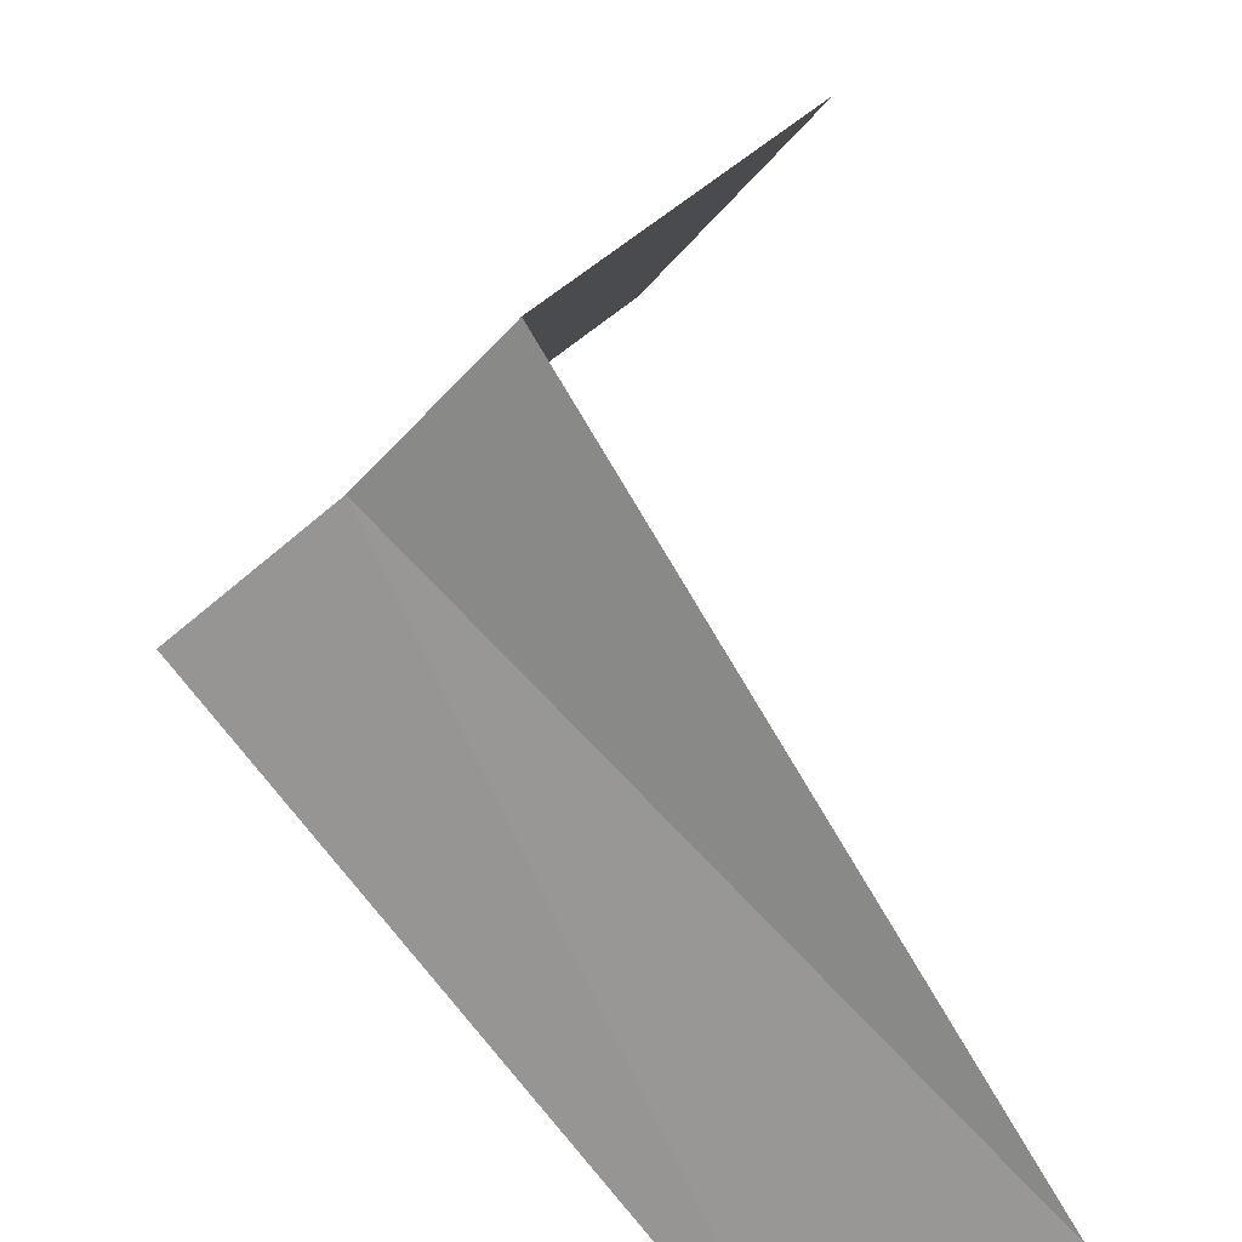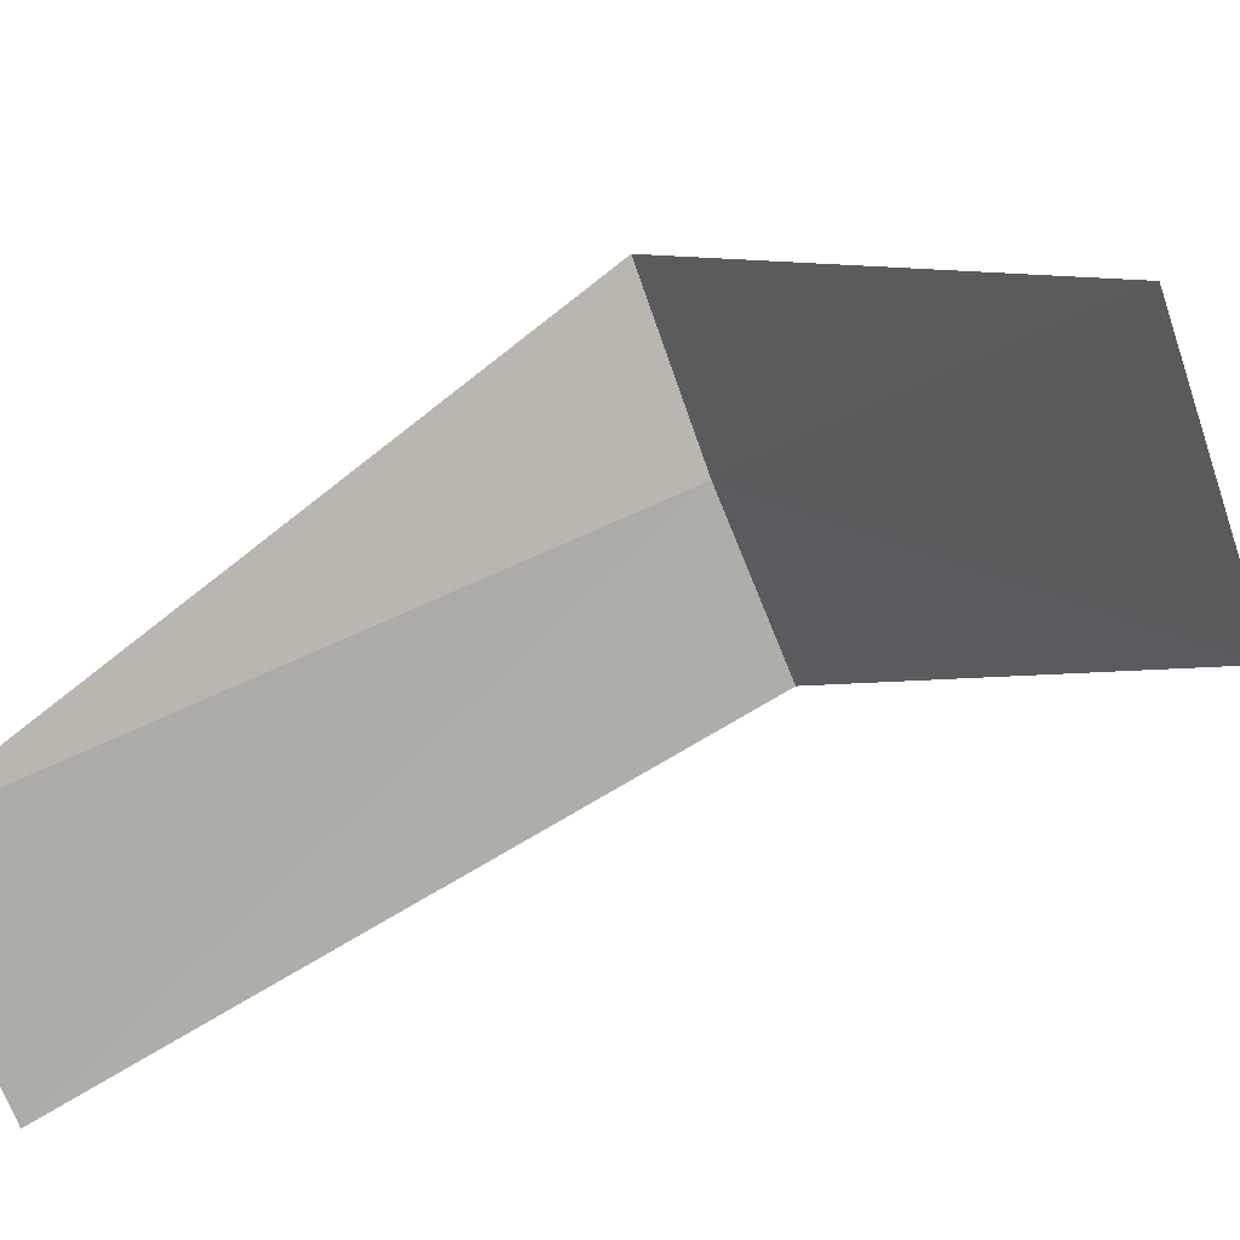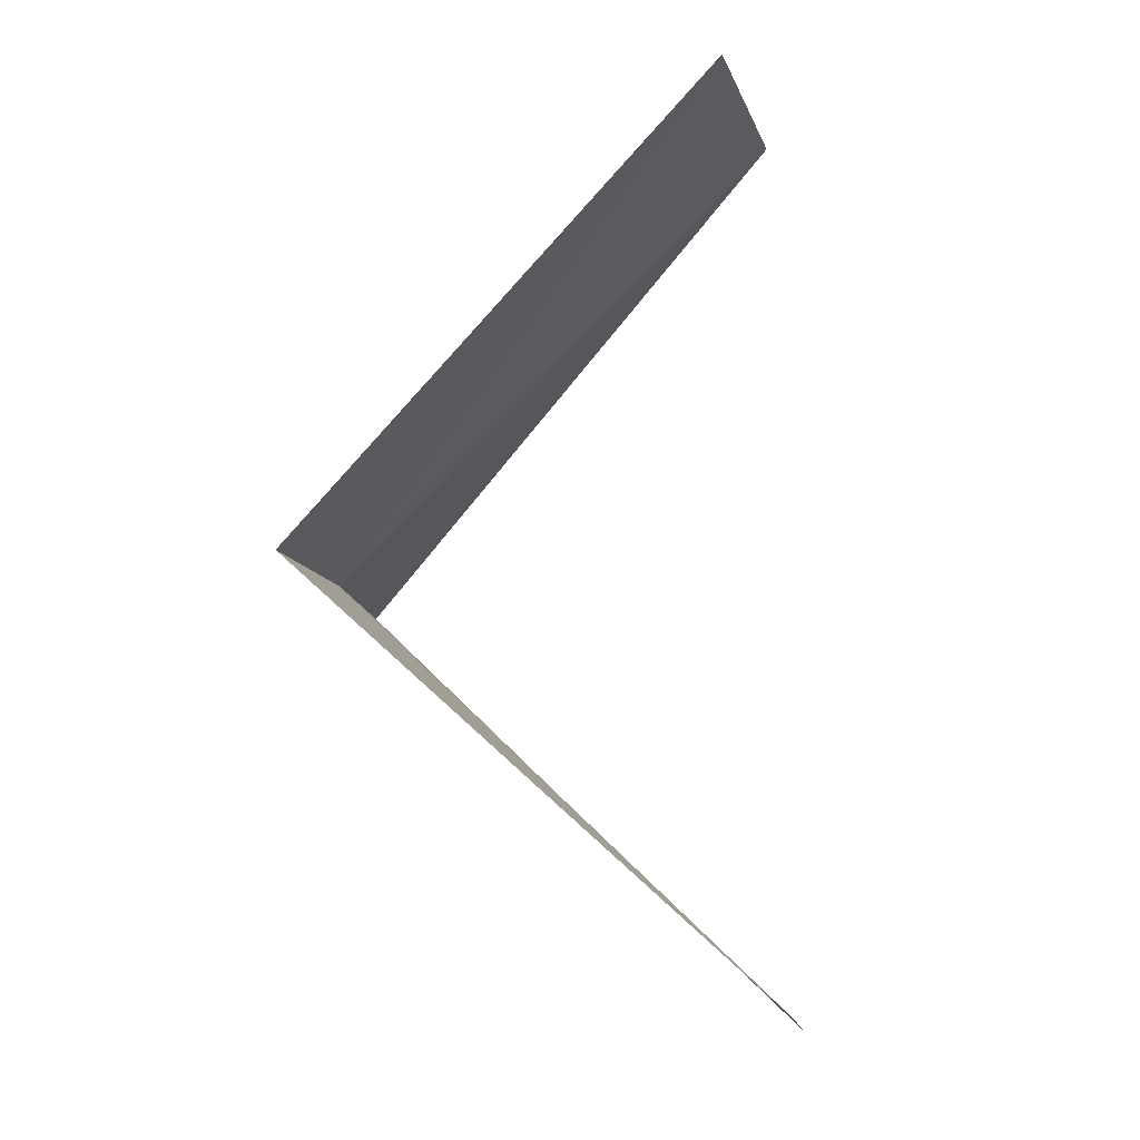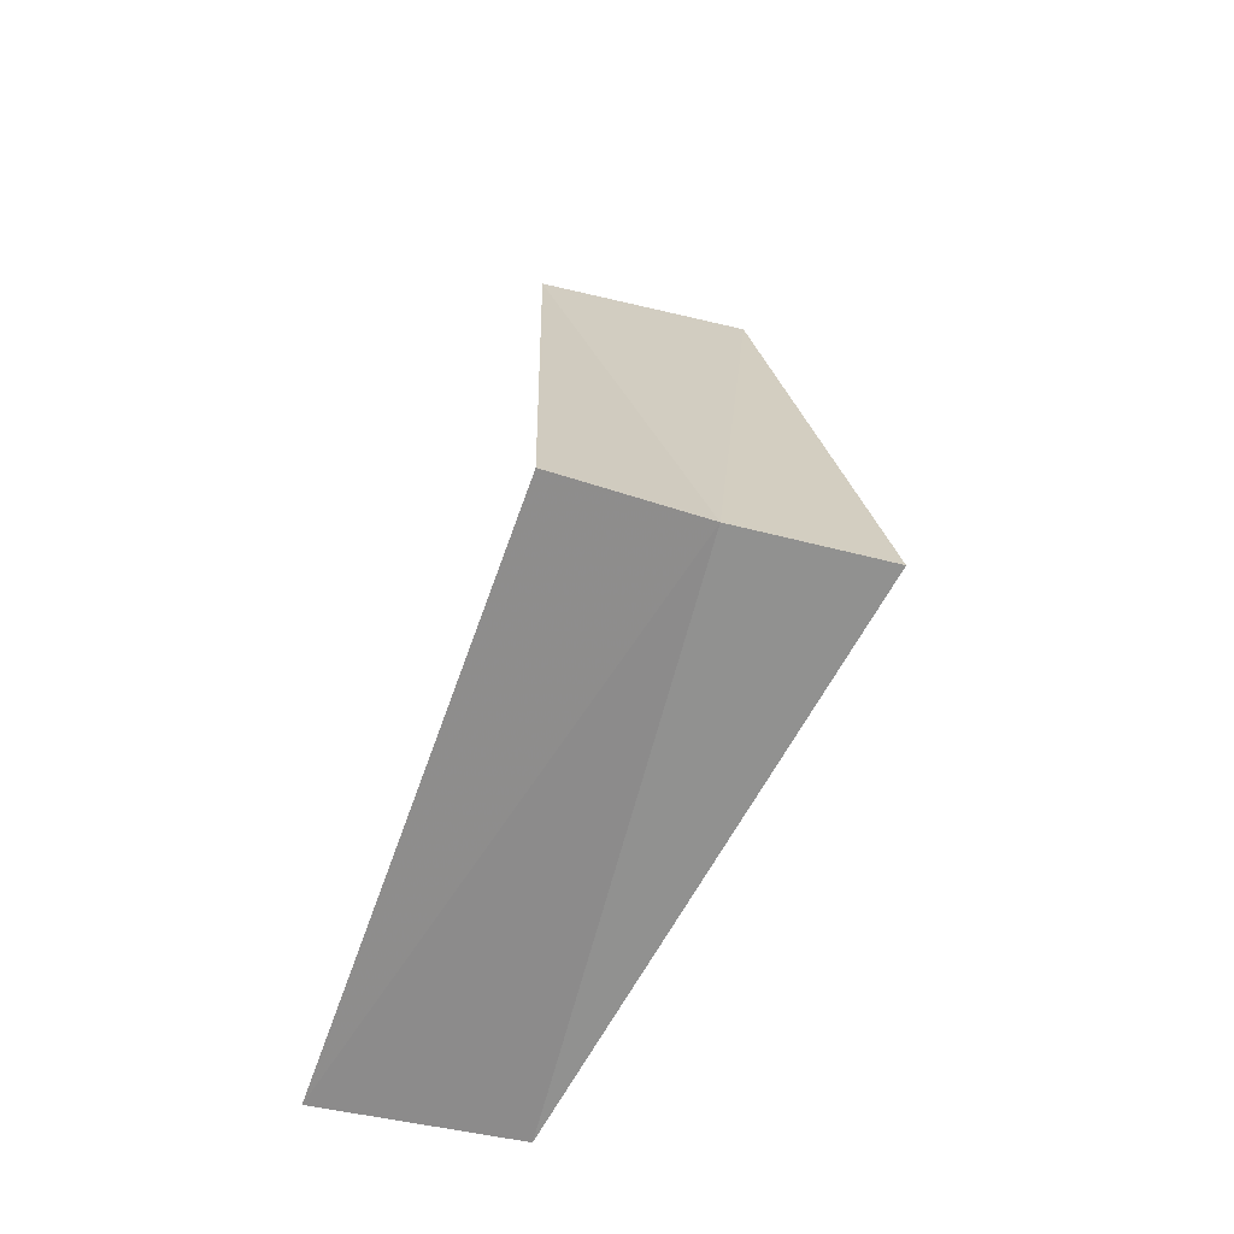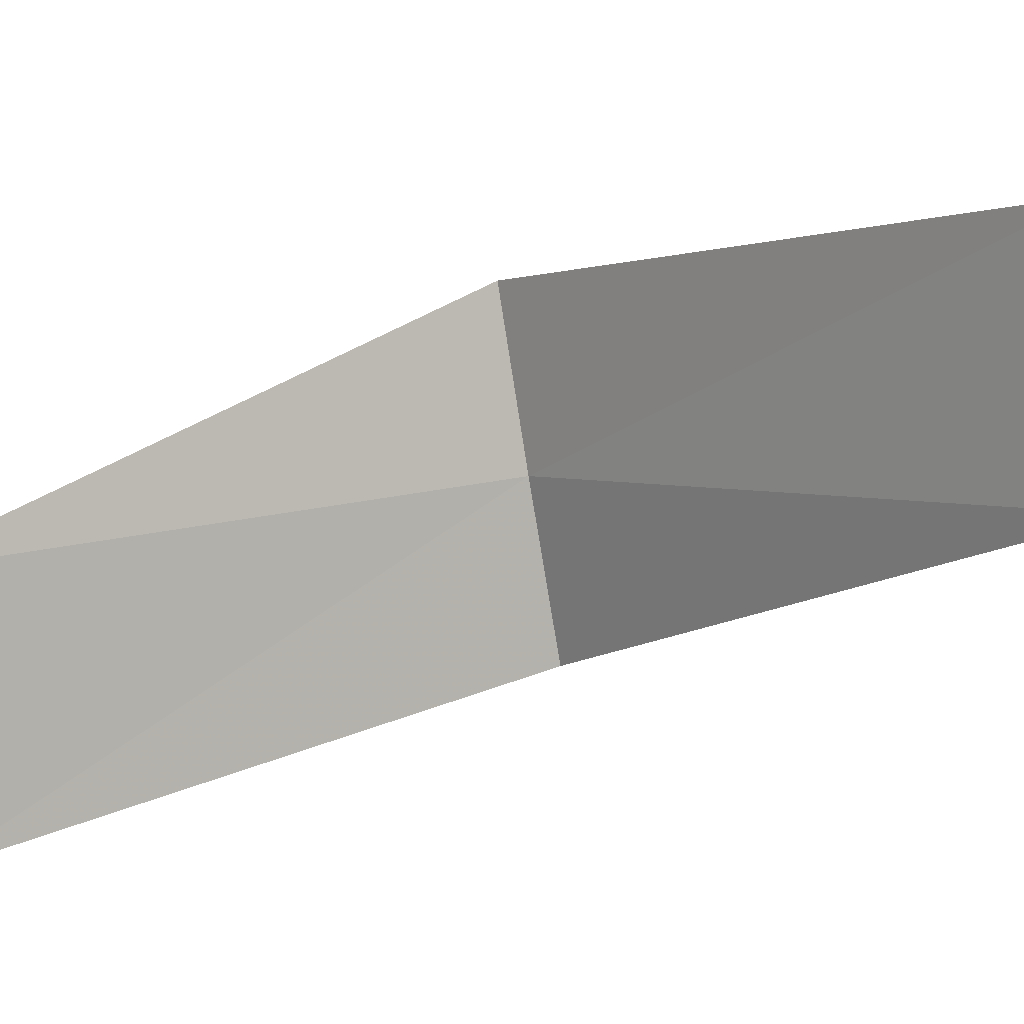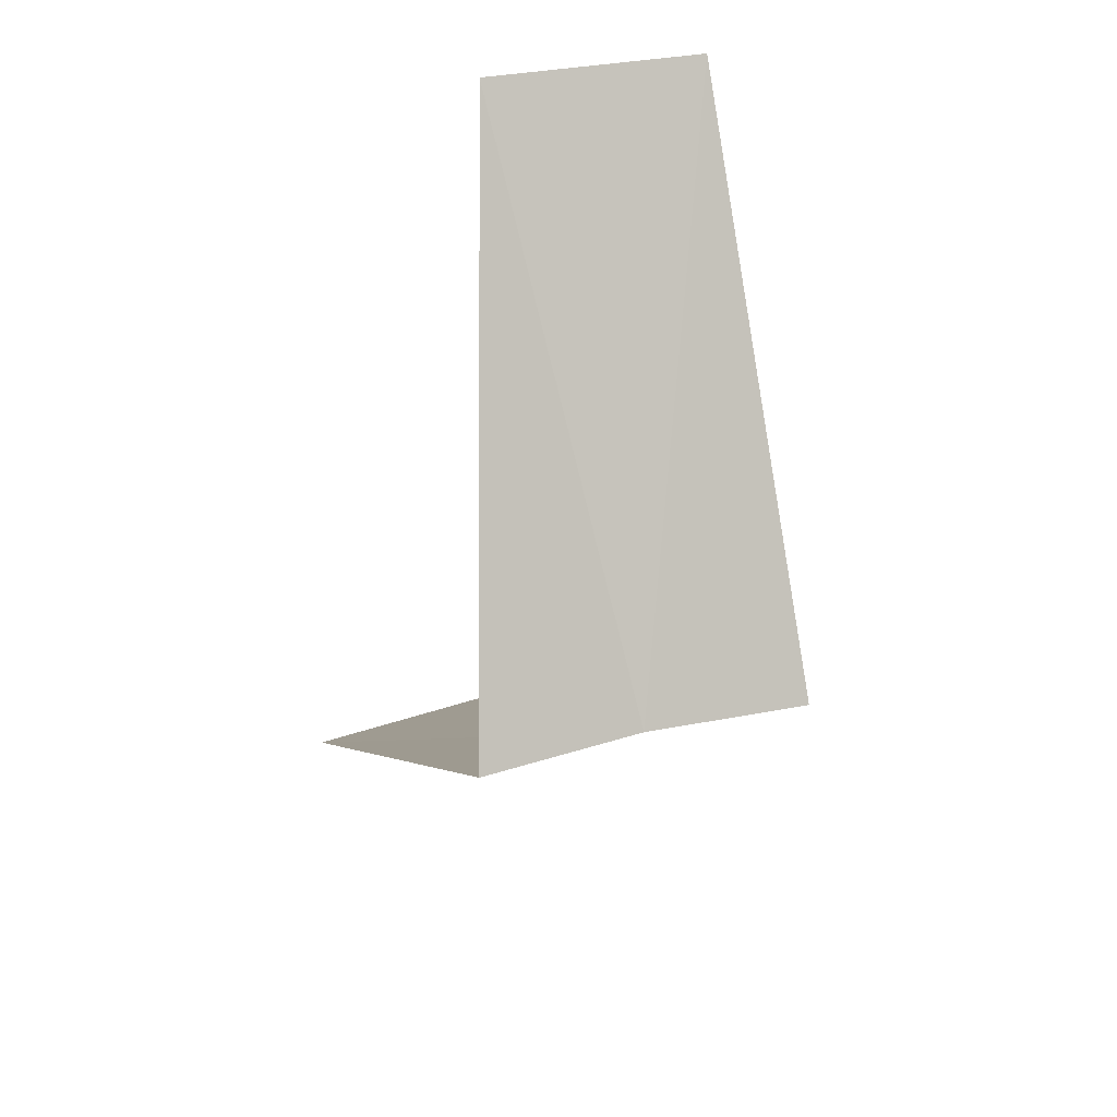
<metadata>
{"format":"obj","ext":"obj","renderer":"f3d","projection":"perspective","resolution":1024,"background":"white","views":[{"elev":46.6,"azim":-17.3,"up":"+Y"},{"elev":-20.5,"azim":111.7,"up":"+Y"},{"elev":-18.8,"azim":-31.4,"up":"+Z"},{"elev":-20.8,"azim":-154.8,"up":"+Z"},{"elev":-36.3,"azim":94.7,"up":"+Y"},{"elev":47.0,"azim":-153.4,"up":"+Z"}]}
</metadata>
<code>
v 2.187 -2.054 14.76
v 1.912 -2.312 14.72
v 2.916 -2.738 13.76
v 3.236 -2.351 13.8
v 2.427 -1.763 14.8
v 2.55 -3.082 15.72
v 2.916 -2.738 15.76
f 1 2 3
f 1 3 4
f 1 4 5
f 1 6 2
f 1 7 6
f 1 5 7

</code>
